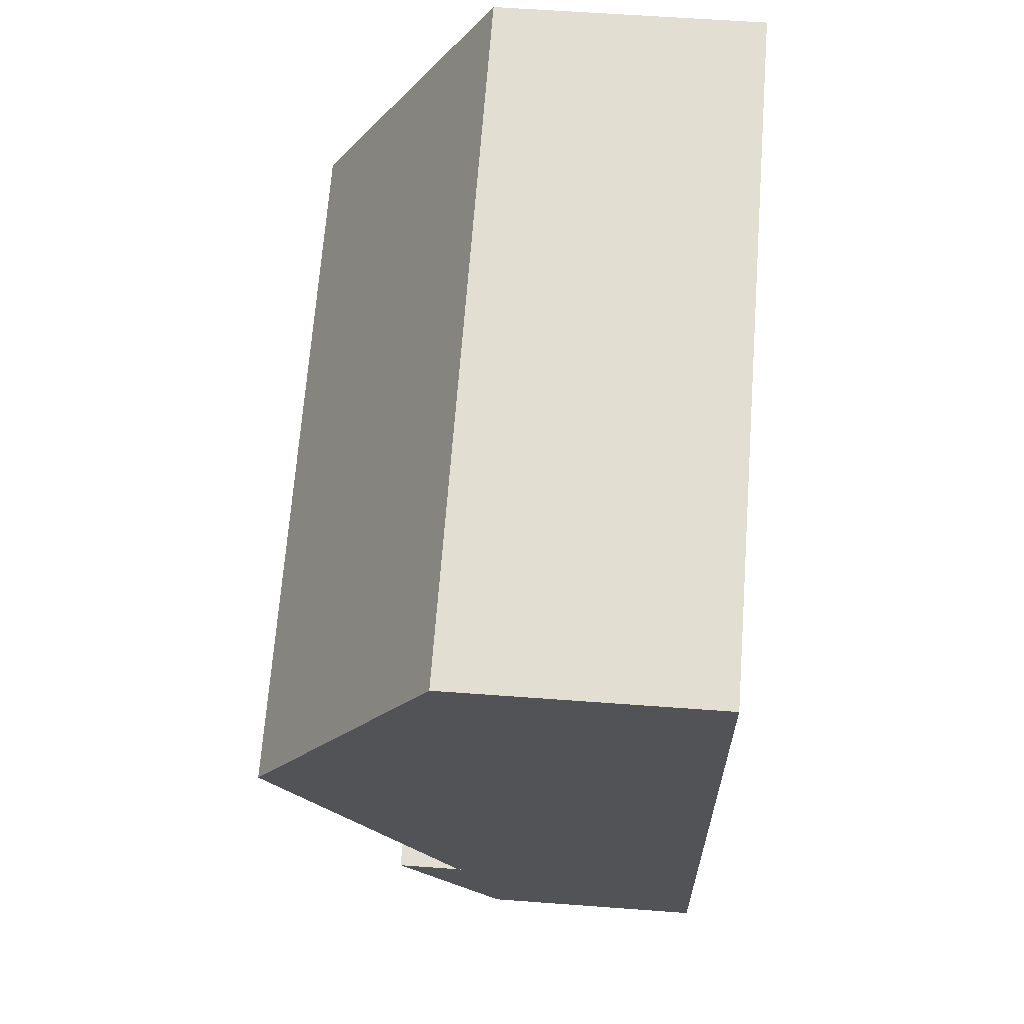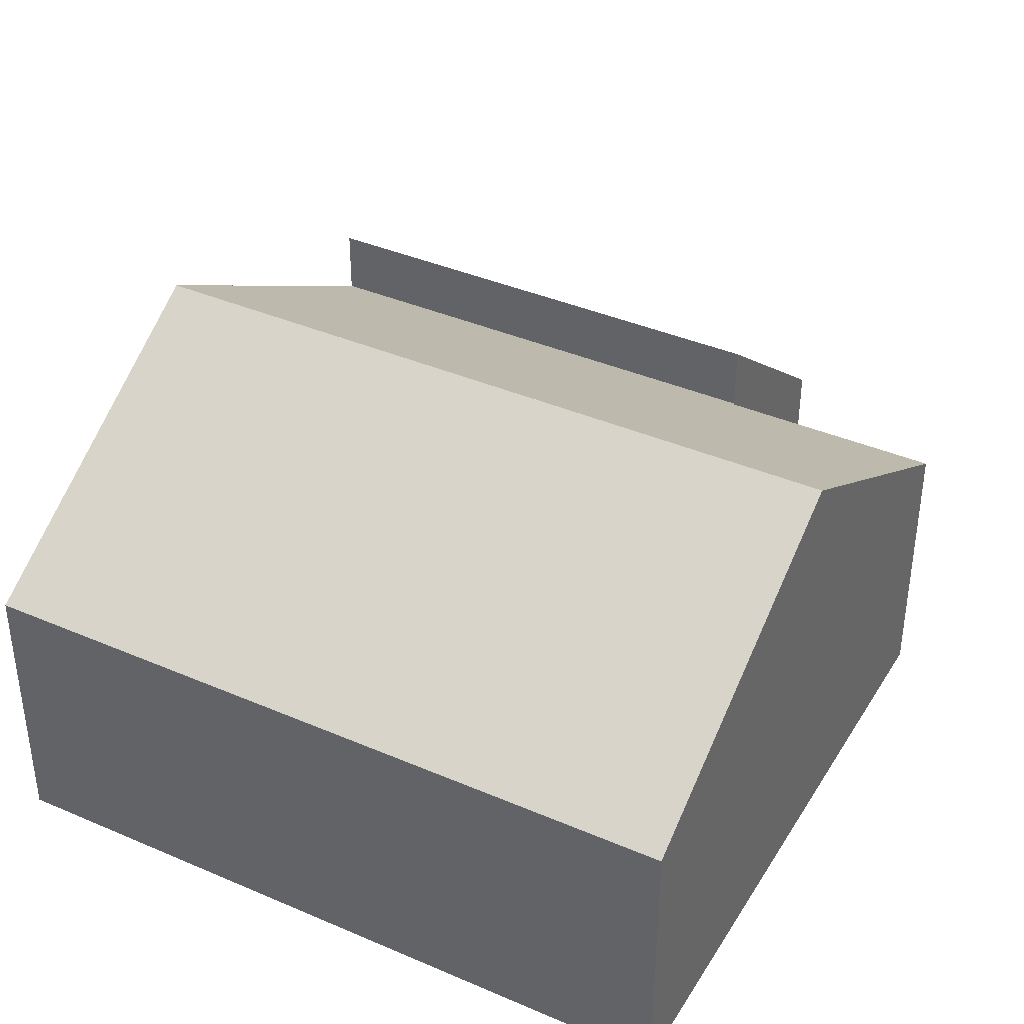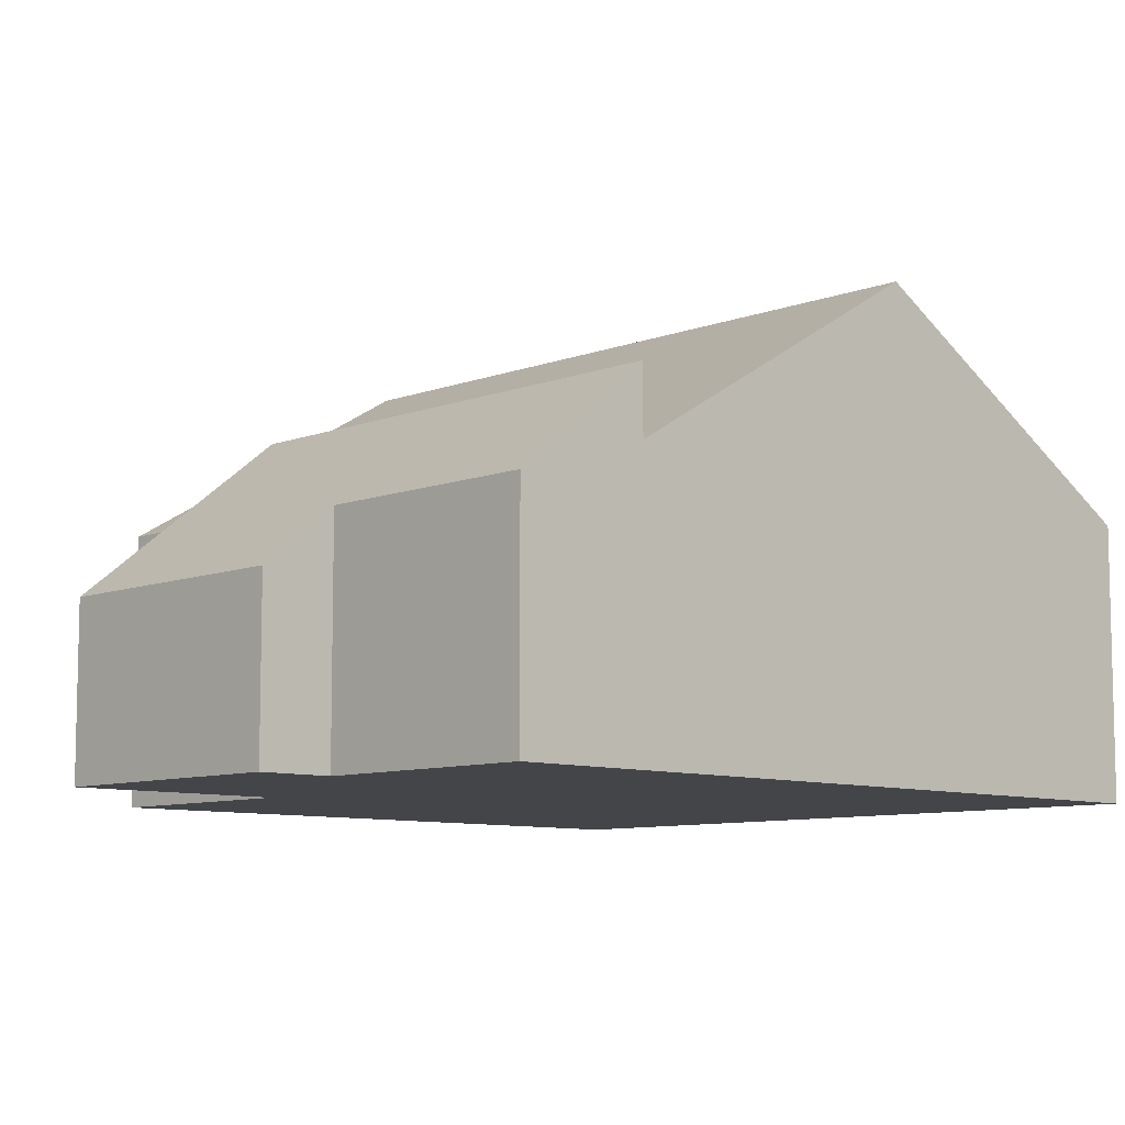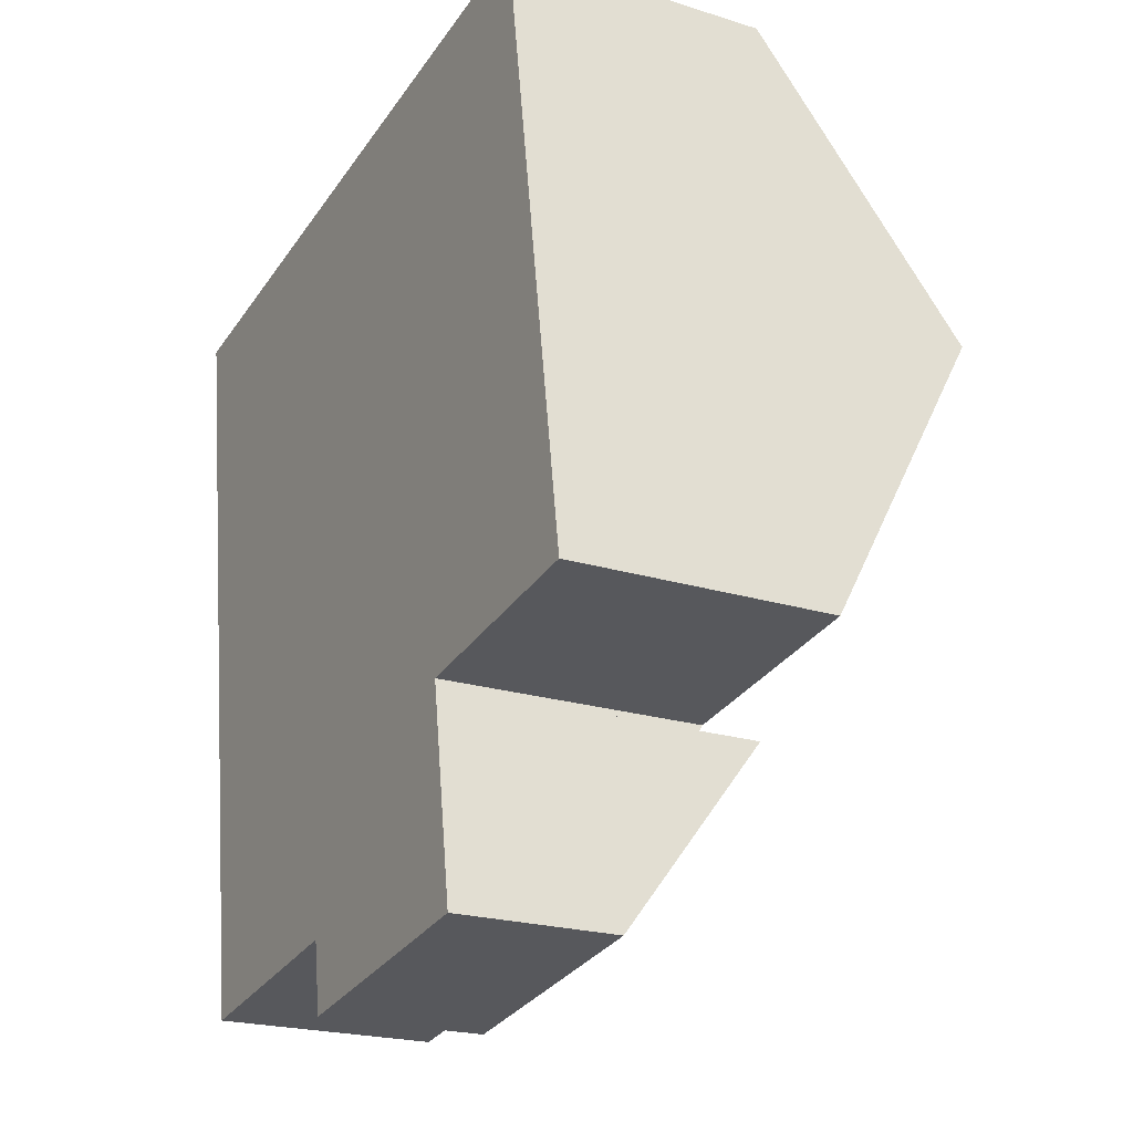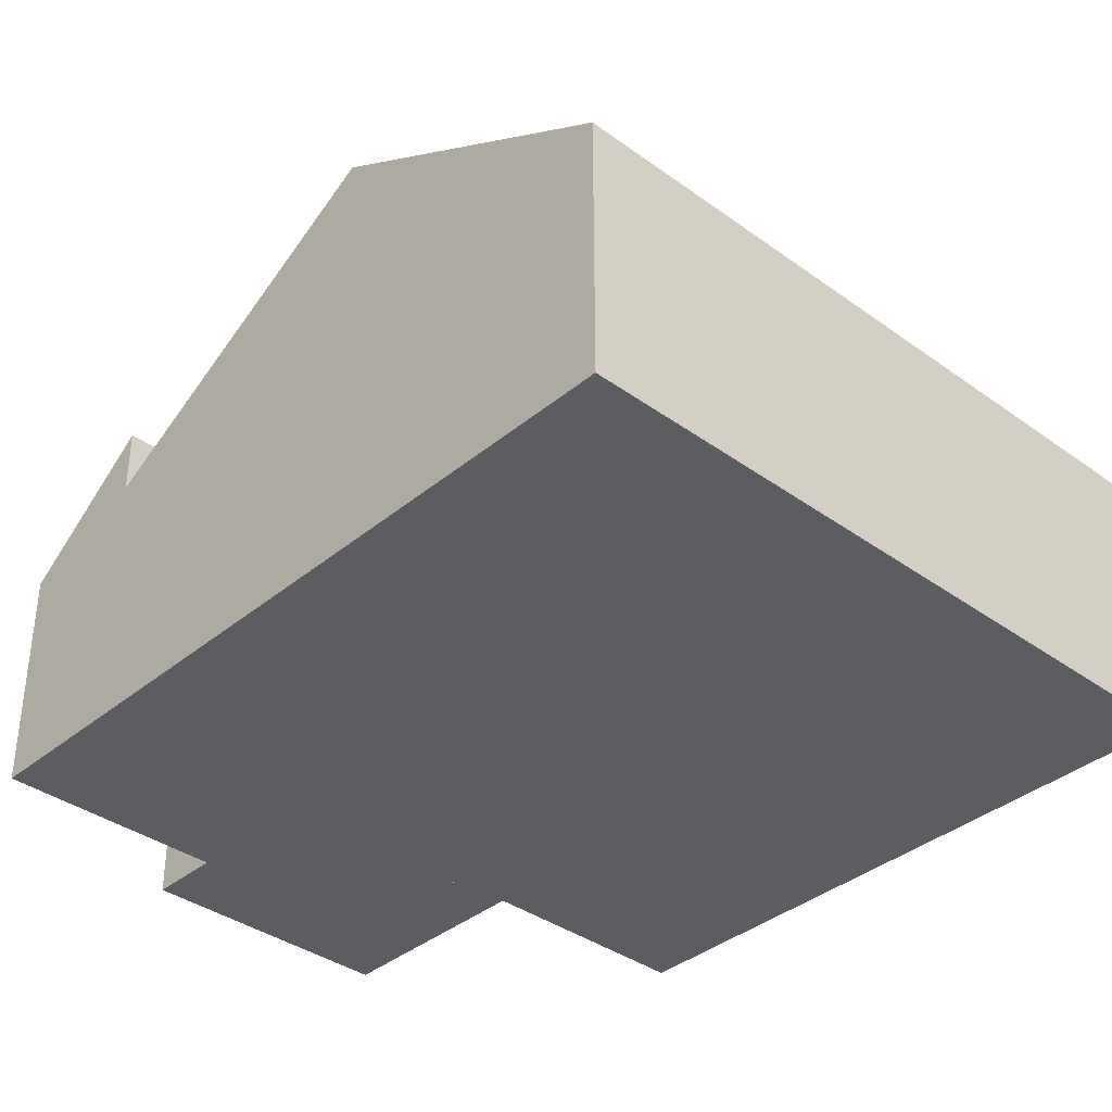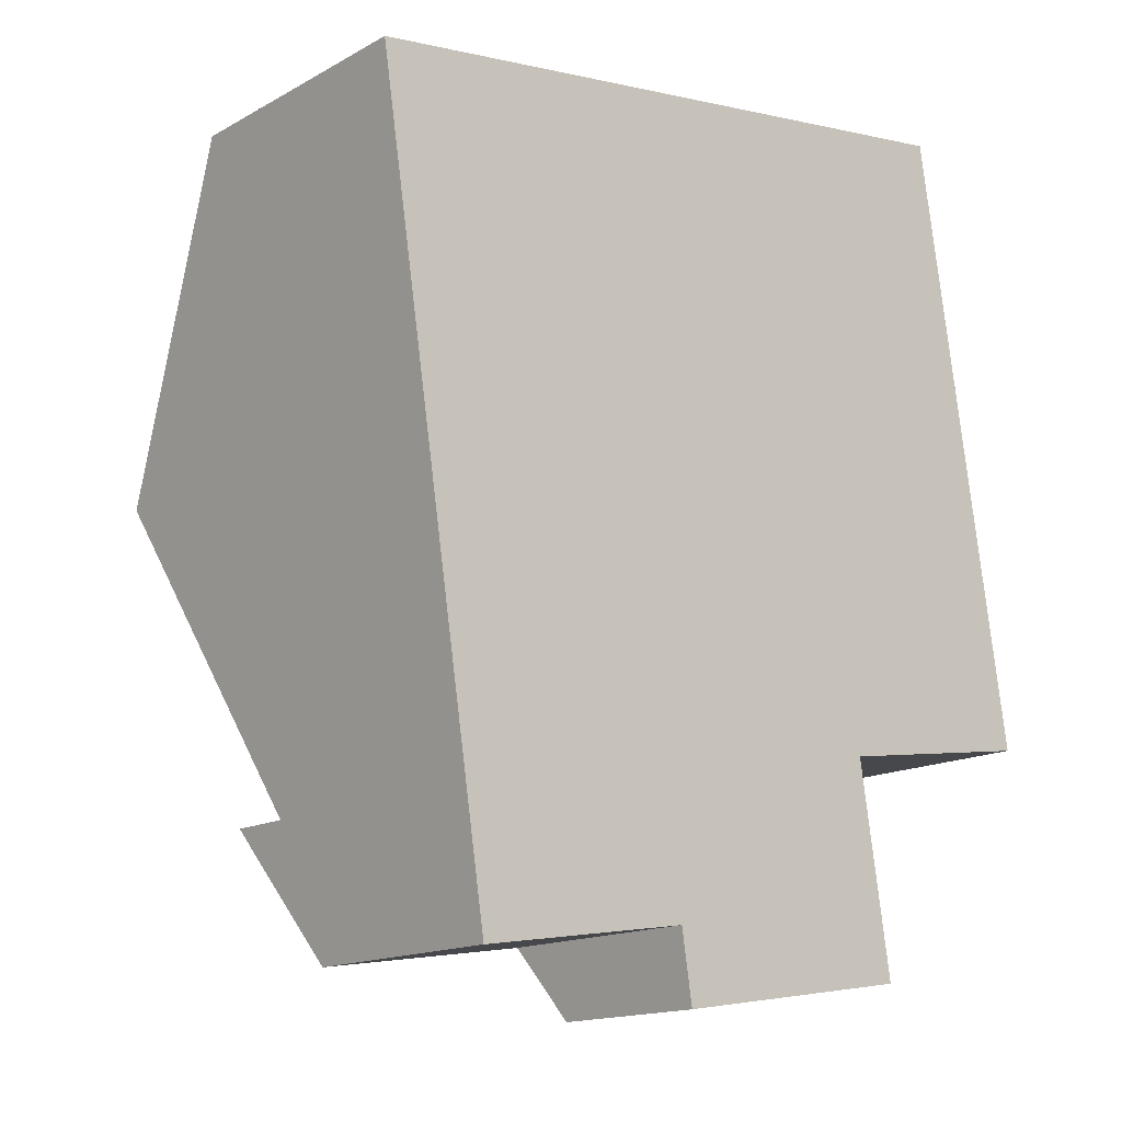
<metadata>
{"format":"obj","ext":"obj","renderer":"f3d","projection":"perspective","resolution":1024,"background":"white","views":[{"elev":58.8,"azim":-85.6,"up":"+Z"},{"elev":38.8,"azim":19.7,"up":"+Y"},{"elev":-8.6,"azim":-142.7,"up":"+Y"},{"elev":-21.5,"azim":61.0,"up":"+Z"},{"elev":-37.0,"azim":-51.8,"up":"+Y"},{"elev":-15.4,"azim":-40.9,"up":"+Z"}]}
</metadata>
<code>
v  1.578 5.319 -10.29
v  5.488 3.599 -11.88
v  1.907 3.598 -12.43
v  9.303 5.319 -9.099
v  9.81 2.67 -12.41
v  5.665 2.67 -13.04
v  9.303 5.572e-16 -9.099
v  9.81 7.597e-16 -12.41
v  5.665 7.987e-16 -13.04
v  5.488 7.276e-16 -11.88
v  1.907 7.613e-16 -12.43
v  1.578 6.298e-16 -10.29
v  0.781 7.325 -5.093
v  9.303 4.27 -9.099
v  1.578 4.27 -10.29
v  9.288 4.329 -9
v  9.387 4.329 -8.985
v  12.8 4.329 -8.46
v  12.83 4.329 -8.456
v  12.05 7.325 -3.364
v  8.606 7.325 -3.892
v  0 4.329 2.651e-16
v  7.825 4.329 1.201
v  11.27 4.329 1.729
v  11.27 -1.059e-16 1.729
v  12.05 2.06e-16 -3.364
v  12.83 5.178e-16 -8.456
v  9.288 5.511e-16 -9
v  12.8 5.18e-16 -8.46
v  9.387 5.502e-16 -8.985
v  0.781 3.119e-16 -5.093
v  0 0 0
v  7.825 -7.354e-17 1.201
g defaultobject
f 1 2 3
f 2 1 4
f 2 4 5
f 5 6 2
f 7 5 4
f 5 7 8
f 8 6 5
f 6 8 9
f 10 3 2
f 3 10 11
f 6 10 2
f 10 6 9
f 3 12 1
f 12 3 11
f 12 4 1
f 4 12 7
f 12 8 7
f 8 12 10
f 10 12 11
f 9 8 10
f 13 14 15
f 14 13 16
f 16 13 17
f 17 13 18
f 18 13 19
f 19 13 20
f 20 13 21
f 22 21 13
f 21 22 23
f 21 23 20
f 20 23 24
f 25 20 24
f 20 25 19
f 19 25 26
f 19 26 27
f 28 14 16
f 14 28 7
f 27 18 19
f 18 27 17
f 17 27 16
f 16 27 29
f 16 29 30
f 16 30 28
f 7 15 14
f 15 7 12
f 12 13 15
f 13 12 22
f 22 12 31
f 22 31 32
f 32 23 22
f 23 32 33
f 23 33 24
f 24 33 25
f 7 31 12
f 31 7 32
f 32 7 28
f 32 28 30
f 32 30 29
f 32 29 27
f 32 27 26
f 32 26 33
f 33 26 25

</code>
